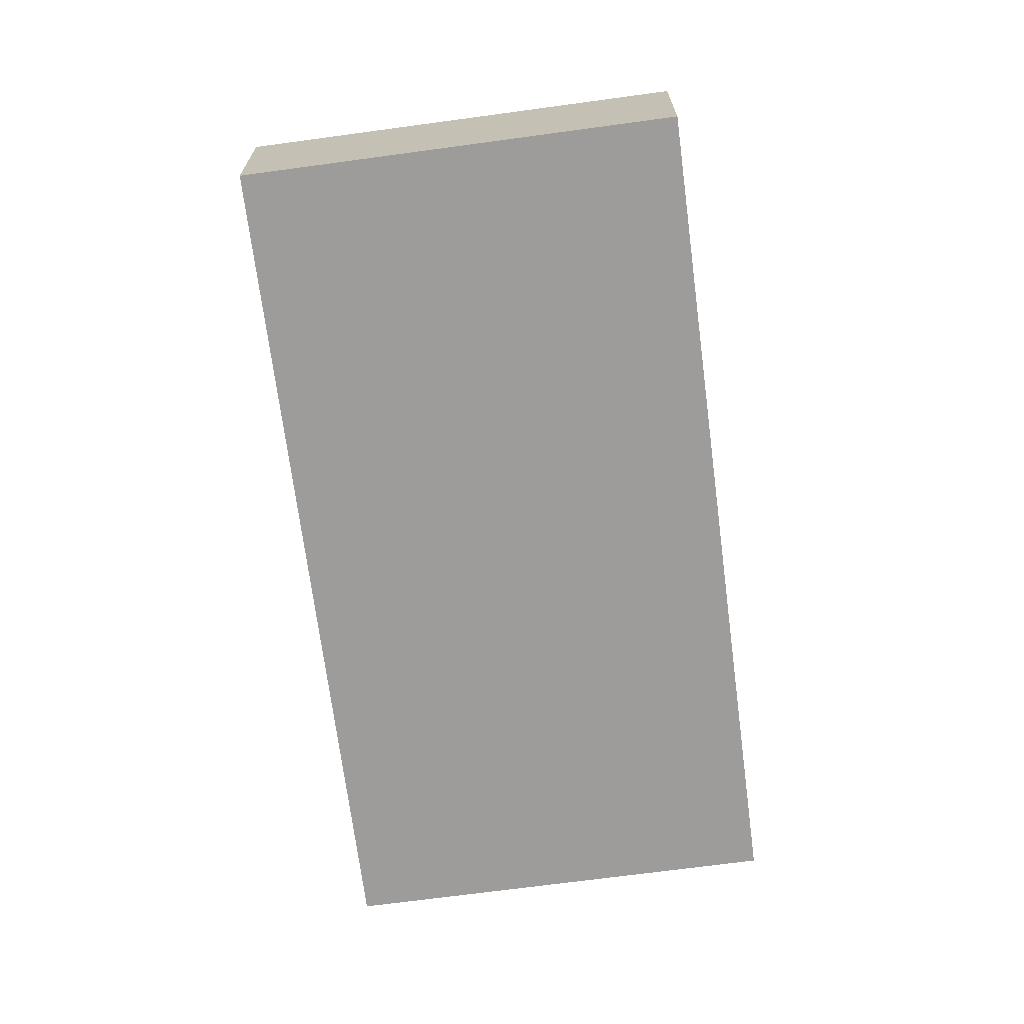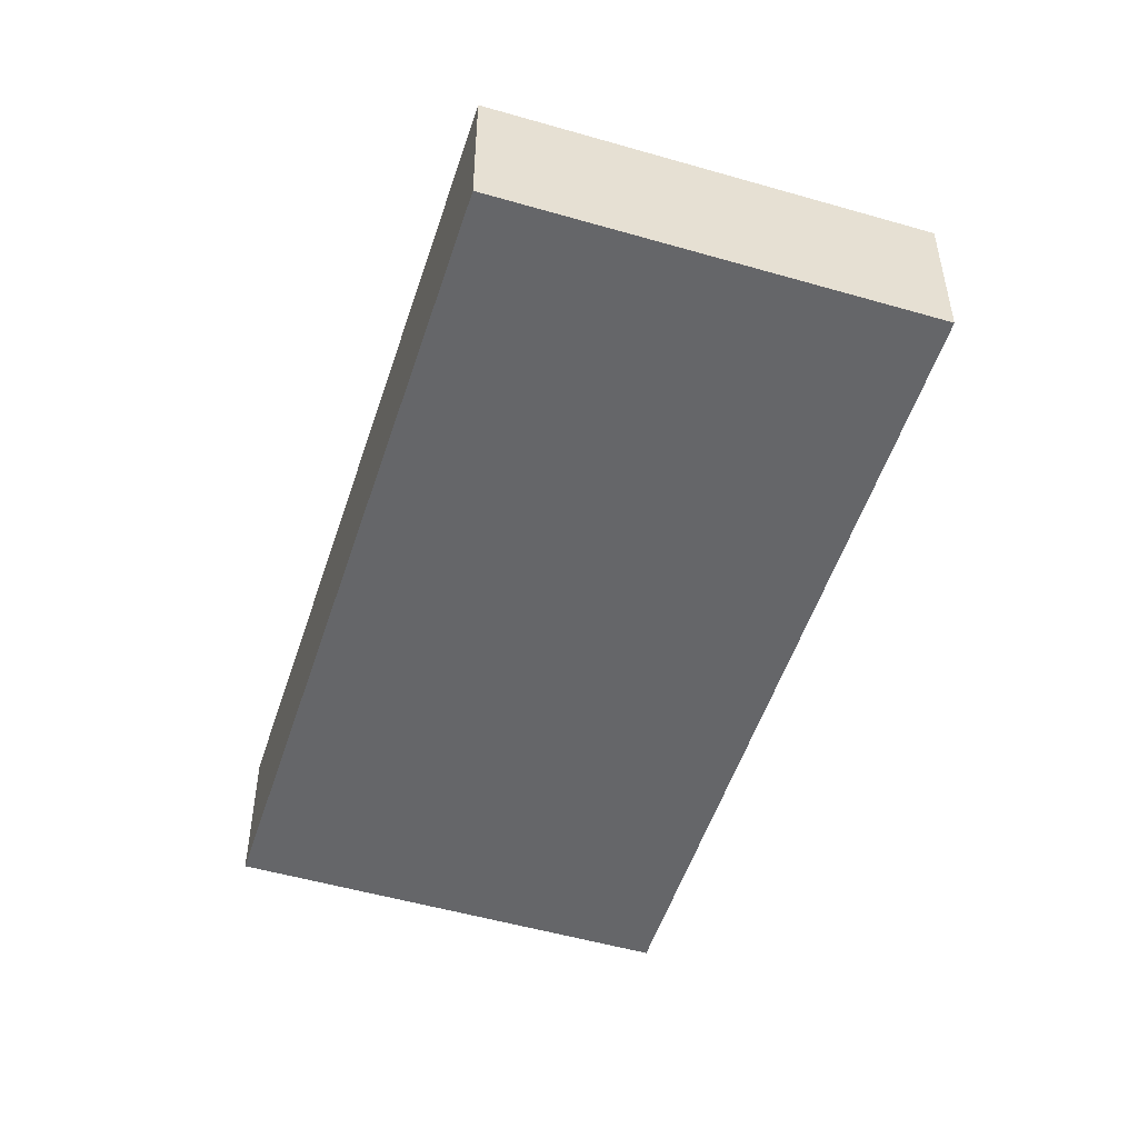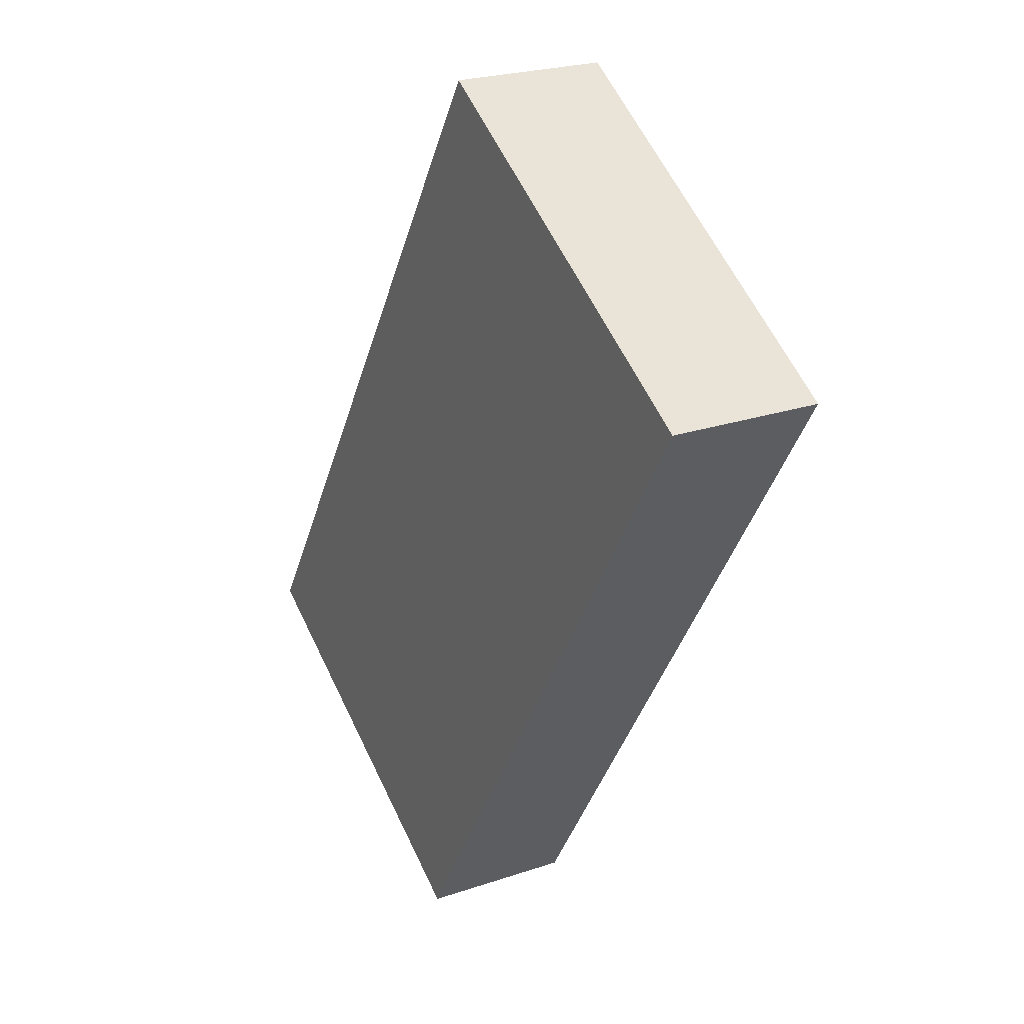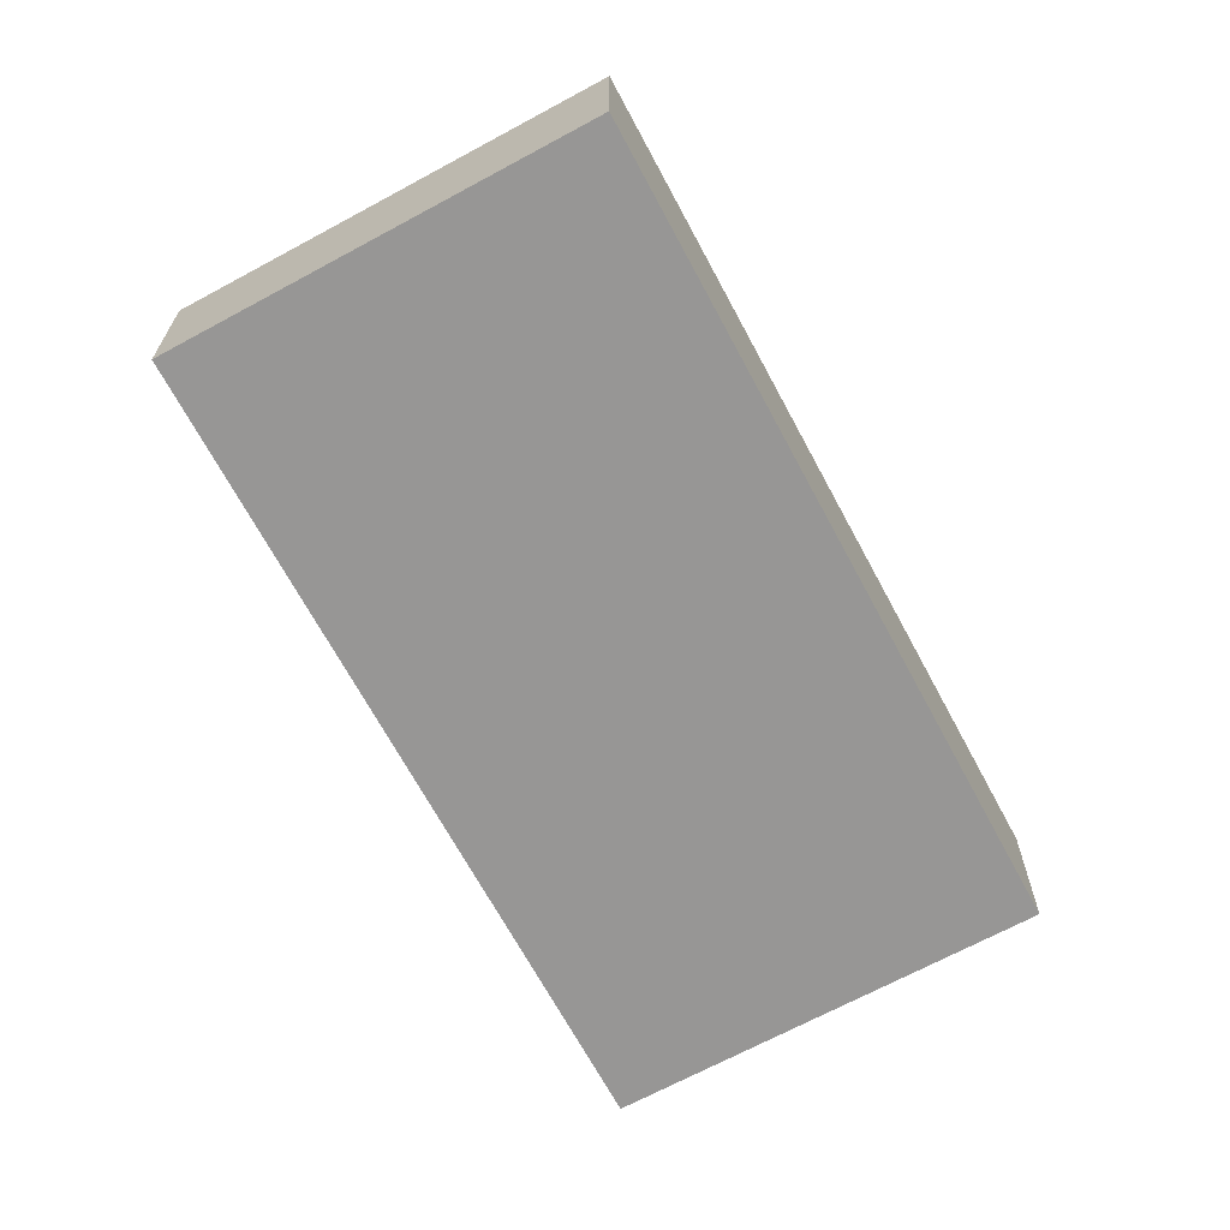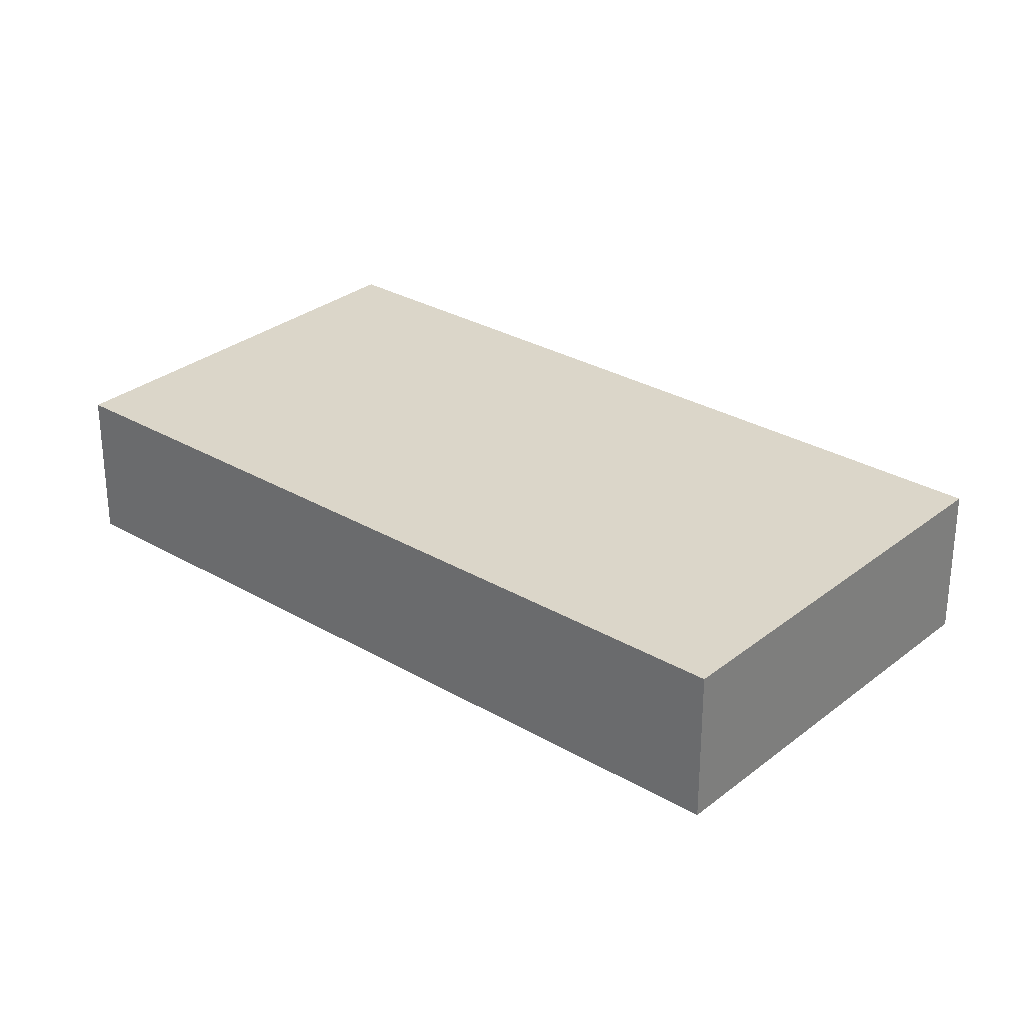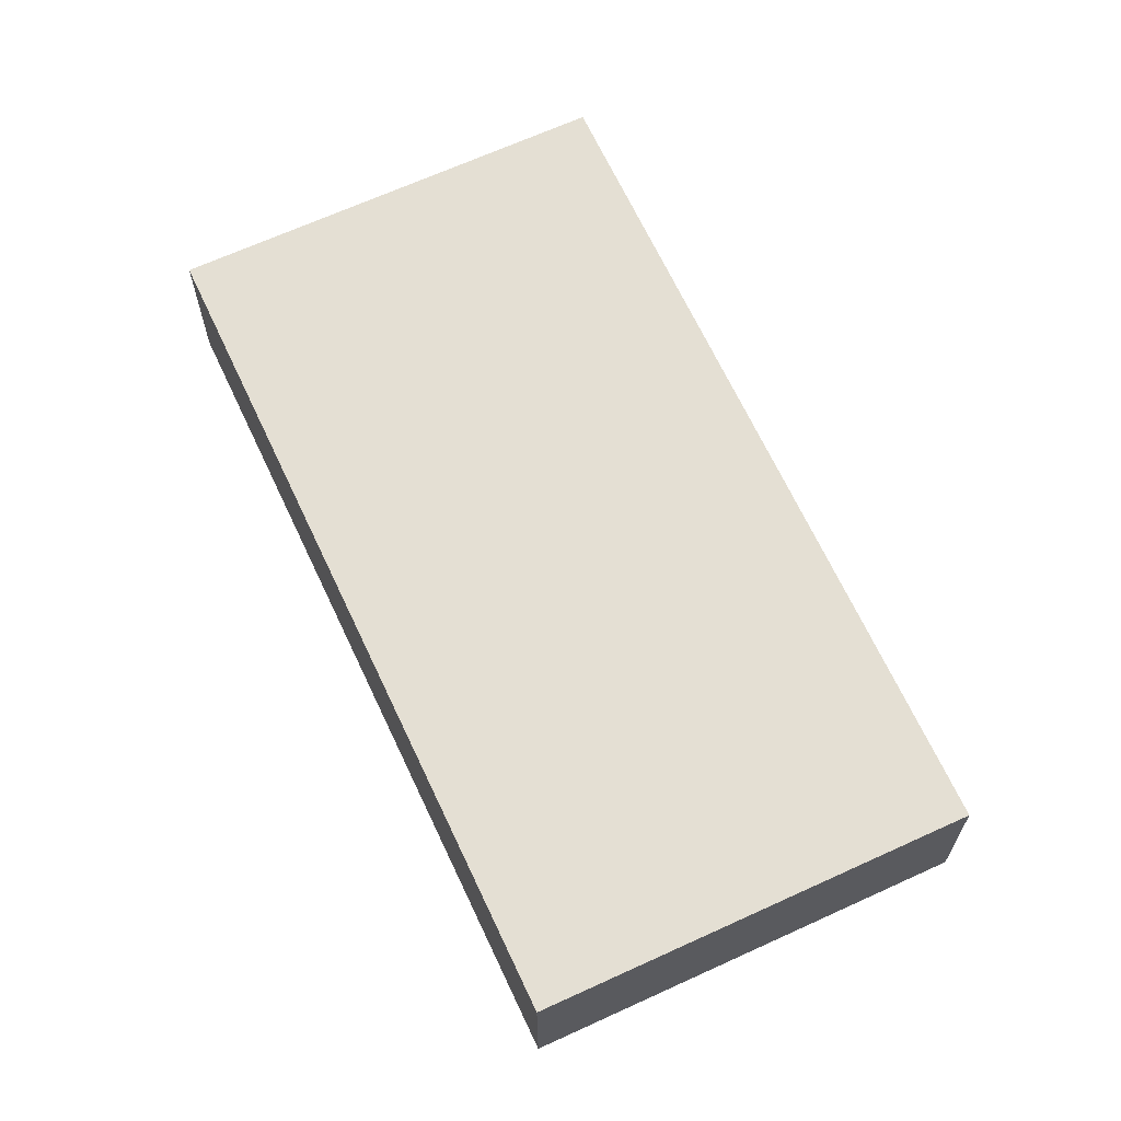
<metadata>
{"format":"obj","ext":"obj","renderer":"f3d","projection":"perspective","resolution":1024,"background":"white","views":[{"elev":-70.0,"azim":39.2,"up":"+Y"},{"elev":-51.8,"azim":-165.9,"up":"+Y"},{"elev":23.5,"azim":60.2,"up":"+Z"},{"elev":-68.0,"azim":60.0,"up":"+Y"},{"elev":29.7,"azim":-17.6,"up":"+Y"},{"elev":66.7,"azim":-173.2,"up":"+Y"}]}
</metadata>
<code>
v  5.133 2.105 -3.15
v  6.063 2.105 9.8
v  11.23 2.105 6.642
v  0 2.105 1.289e-16
v  11.23 -4.067e-16 6.642
v  5.133 1.929e-16 -3.15
v  0 0 0
v  6.063 -6.001e-16 9.8
g defaultobject
f 1 2 3
f 2 1 4
f 5 1 3
f 1 5 6
f 6 4 1
f 4 6 7
f 7 2 4
f 2 7 8
f 8 3 2
f 3 8 5
f 8 6 5
f 6 8 7

</code>
